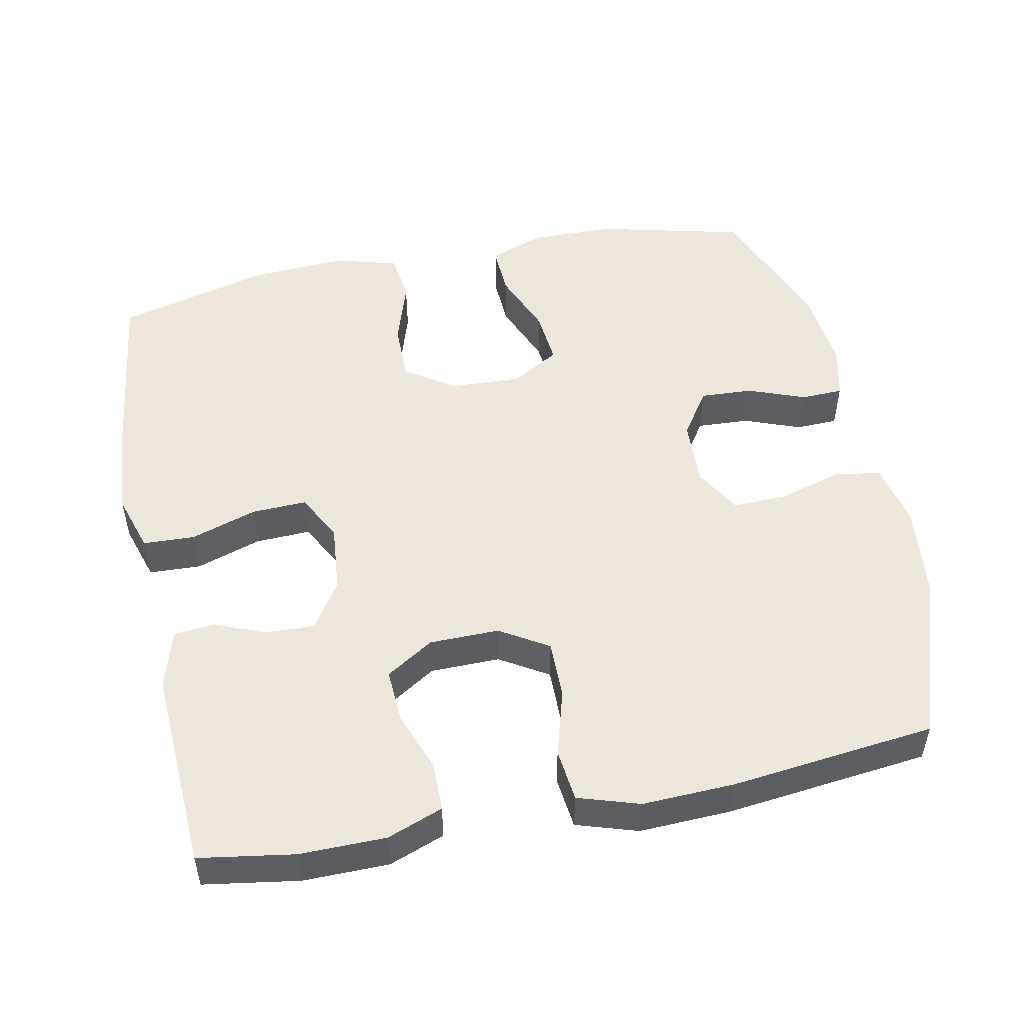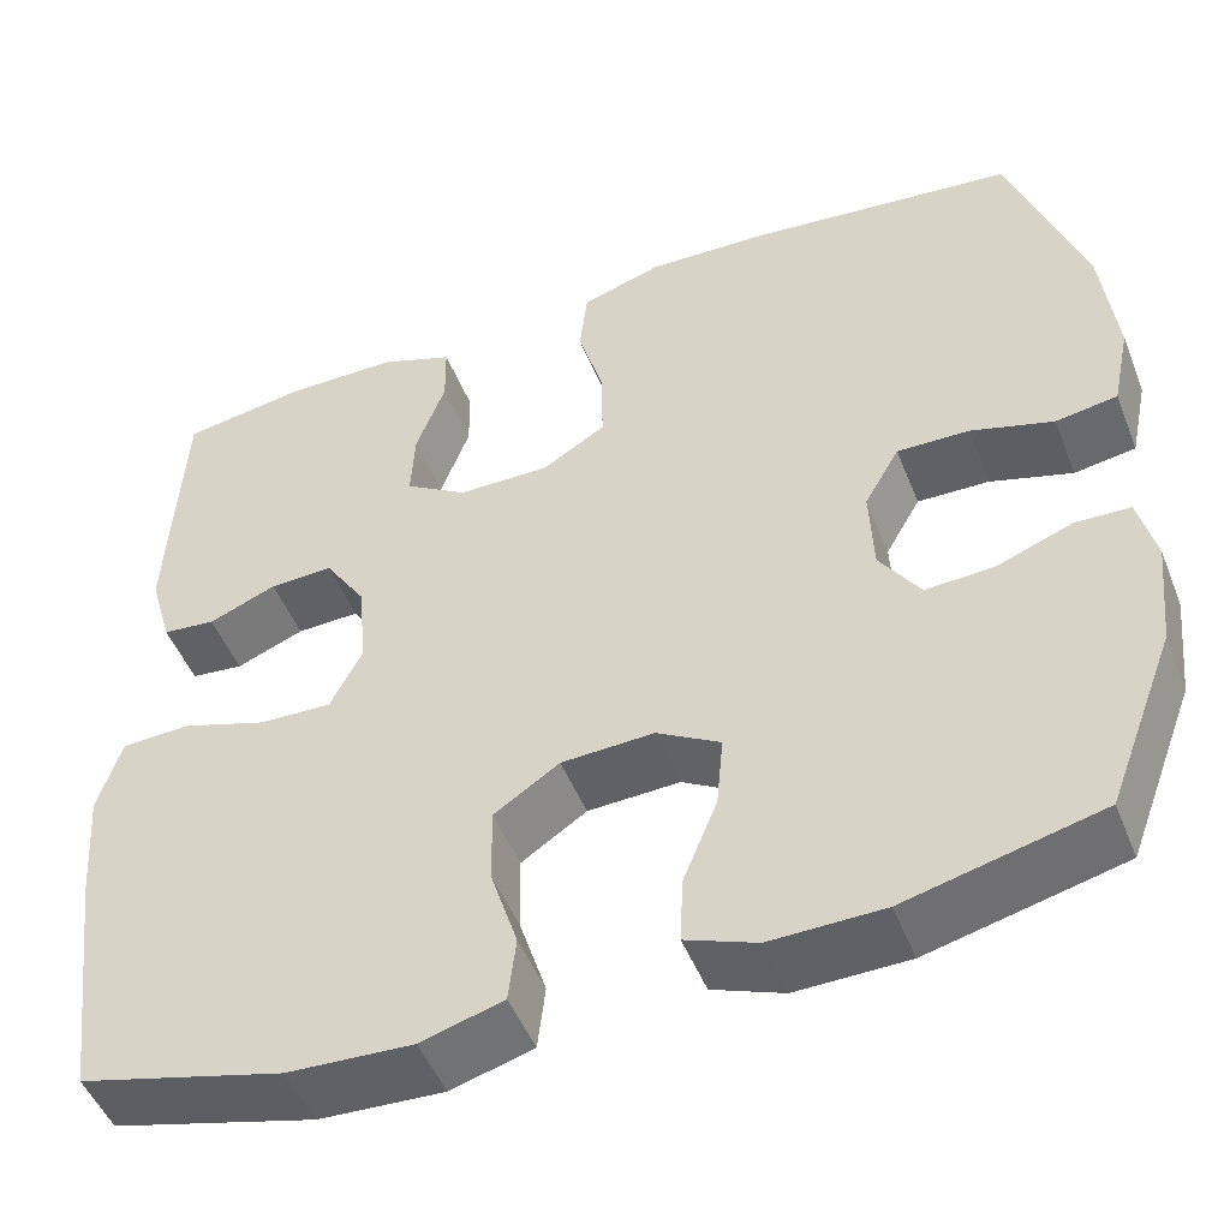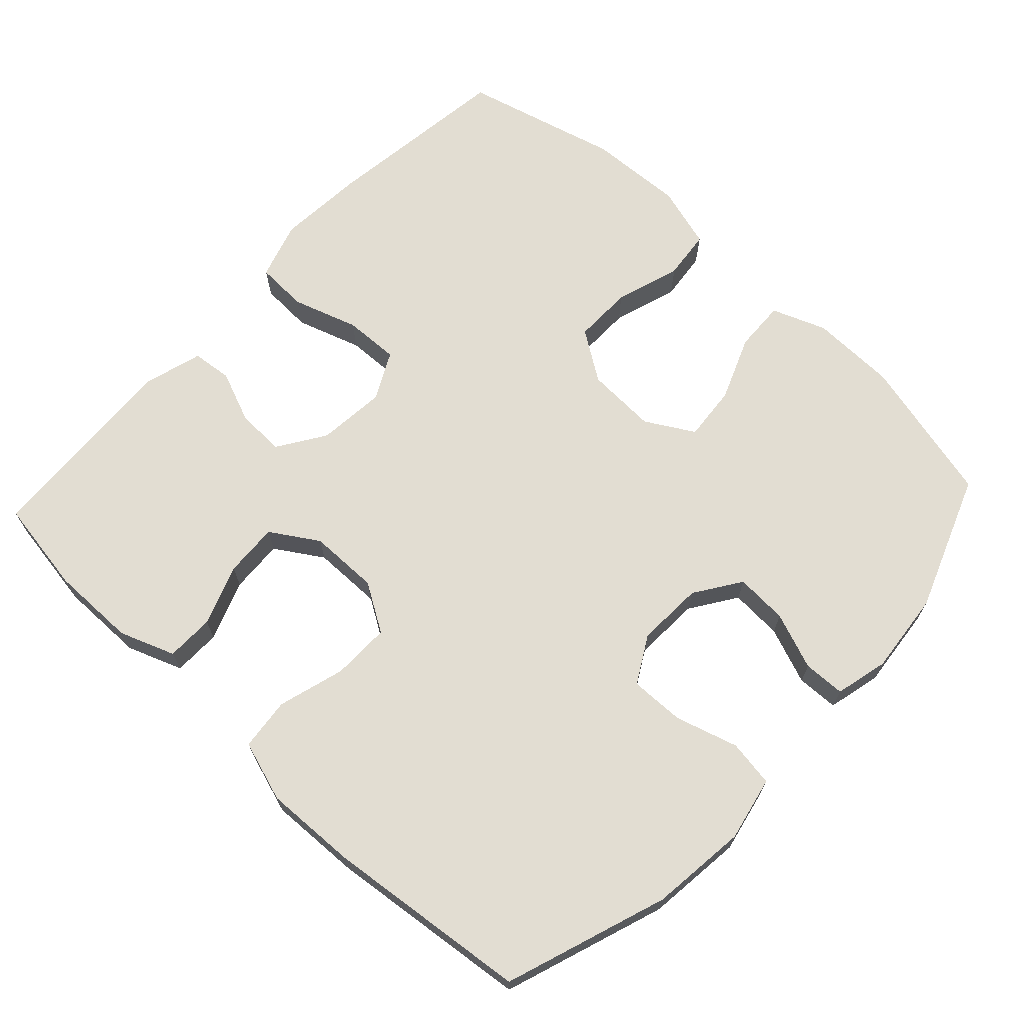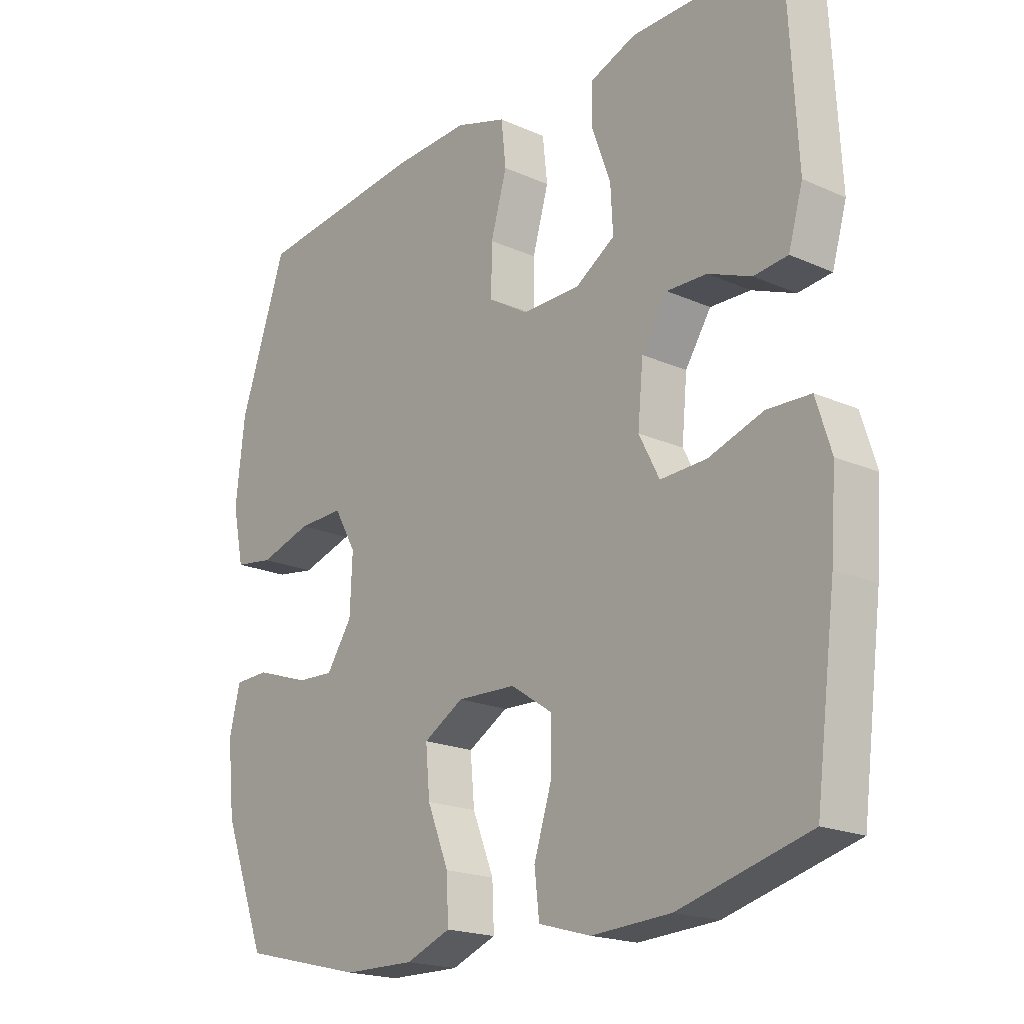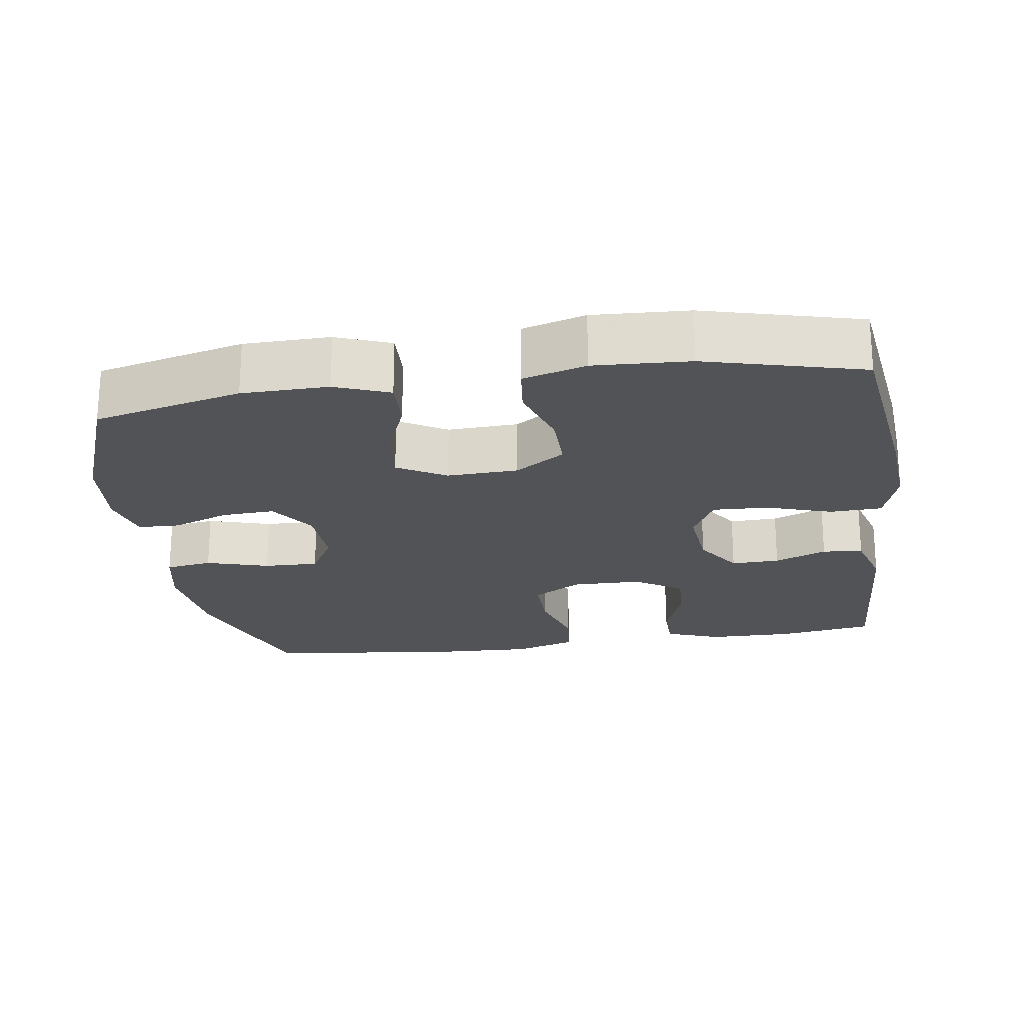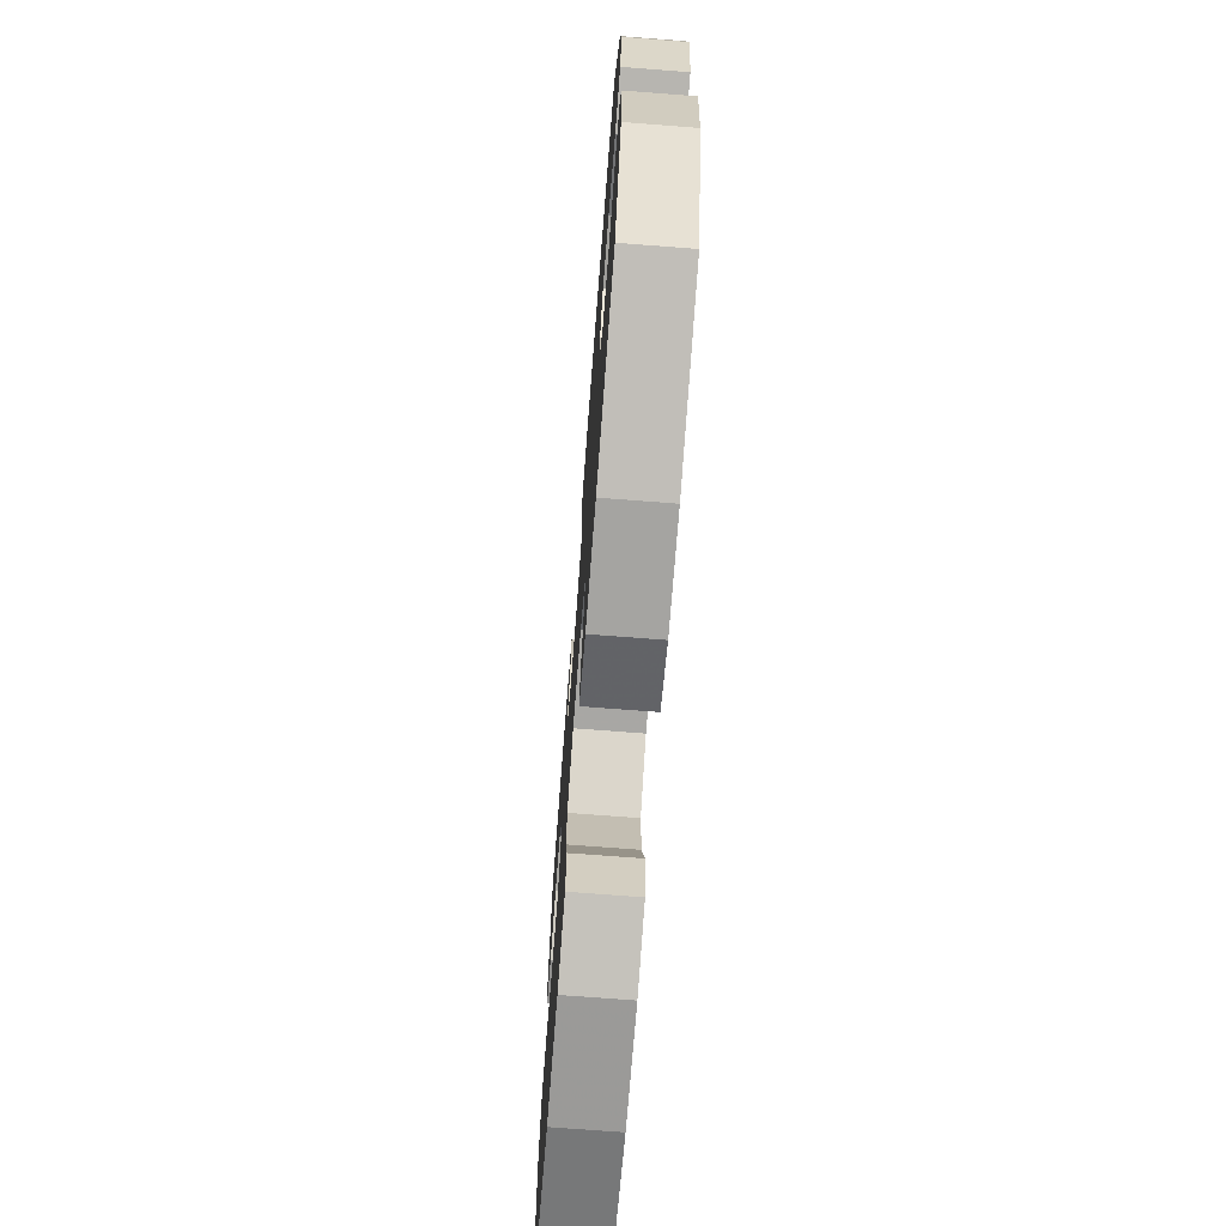
<metadata>
{"format":"obj","ext":"obj","renderer":"f3d","projection":"perspective","resolution":1024,"background":"white","views":[{"elev":50.8,"azim":-11.5,"up":"+Y"},{"elev":-49.2,"azim":21.3,"up":"+Z"},{"elev":68.3,"azim":43.1,"up":"+Y"},{"elev":-19.5,"azim":-129.8,"up":"+Z"},{"elev":-21.9,"azim":-171.5,"up":"+Y"},{"elev":-72.3,"azim":85.6,"up":"+Z"}]}
</metadata>
<code>
v -0.5 0.07 -0.5
v -0.534 0.07 -0.237
v -0.543 0.07 -0.115
v -0.518 0.07 -0.035
v -0.446 0.07 -0.032
v -0.355 0.07 -0.062
v -0.278 0.07 -0.065
v -0.244 0.07 0.001
v -0.253 0.07 0.096
v -0.296 0.07 0.162
v -0.363 0.07 0.16
v -0.435 0.07 0.131
v -0.491 0.07 0.137
v -0.515 0.07 0.22
v -0.5 0.07 0.5
v -0.368 0.07 0.521
v -0.249 0.07 0.52
v -0.172 0.07 0.491
v -0.171 0.07 0.424
v -0.202 0.07 0.34
v -0.206 0.07 0.265
v -0.14 0.07 0.223
v -0.043 0.07 0.222
v 0.024 0.07 0.263
v 0.023 0.07 0.344
v -0.004 0.07 0.437
v 0.004 0.07 0.51
v 0.089 0.07 0.537
v 0.217 0.07 0.532
v 0.5 0.07 0.5
v 0.578 0.07 0.274
v 0.593 0.07 0.14
v 0.574 0.07 0.05
v 0.509 0.07 0.04
v 0.422 0.07 0.066
v 0.346 0.07 0.068
v 0.309 0.07 0.003
v 0.313 0.07 -0.09
v 0.356 0.07 -0.154
v 0.429 0.07 -0.15
v 0.508 0.07 -0.12
v 0.566 0.07 -0.122
v 0.584 0.07 -0.196
v 0.572 0.07 -0.311
v 0.5 0.07 -0.5
v 0.295 0.07 -0.55
v 0.176 0.07 -0.552
v 0.101 0.07 -0.523
v 0.104 0.07 -0.452
v 0.14 0.07 -0.363
v 0.147 0.07 -0.286
v 0.08 0.07 -0.247
v -0.018 0.07 -0.251
v -0.087 0.07 -0.297
v -0.086 0.07 -0.379
v -0.057 0.07 -0.47
v -0.065 0.07 -0.539
v -0.152 0.07 -0.564
v -0.284 0.07 -0.557
v -0.5 0 -0.5
v -0.534 0 -0.237
v -0.543 0 -0.115
v -0.518 0 -0.035
v -0.446 0 -0.032
v -0.355 0 -0.062
v -0.278 0 -0.065
v -0.244 0 0.001
v -0.253 0 0.096
v -0.296 0 0.162
v -0.363 0 0.16
v -0.435 0 0.131
v -0.491 0 0.137
v -0.515 0 0.22
v -0.5 0 0.5
v -0.368 0 0.521
v -0.249 0 0.52
v -0.172 0 0.491
v -0.171 0 0.424
v -0.202 0 0.34
v -0.206 0 0.265
v -0.14 0 0.223
v -0.043 0 0.222
v 0.024 0 0.263
v 0.023 0 0.344
v -0.004 0 0.437
v 0.004 0 0.51
v 0.089 0 0.537
v 0.217 0 0.532
v 0.5 0 0.5
v 0.578 0 0.274
v 0.593 0 0.14
v 0.574 0 0.05
v 0.509 0 0.04
v 0.422 0 0.066
v 0.346 0 0.068
v 0.309 0 0.003
v 0.313 0 -0.09
v 0.356 0 -0.154
v 0.429 0 -0.15
v 0.508 0 -0.12
v 0.566 0 -0.122
v 0.584 0 -0.196
v 0.572 0 -0.311
v 0.5 0 -0.5
v 0.295 0 -0.55
v 0.176 0 -0.552
v 0.101 0 -0.523
v 0.104 0 -0.452
v 0.14 0 -0.363
v 0.147 0 -0.286
v 0.08 0 -0.247
v -0.018 0 -0.251
v -0.087 0 -0.297
v -0.086 0 -0.379
v -0.057 0 -0.47
v -0.065 0 -0.539
v -0.152 0 -0.564
v -0.284 0 -0.557
f 4 5 6
f 3 4 6
f 2 3 6
f 1 2 6
f 59 1 6
f 58 59 6
f 57 58 6
f 56 57 6
f 55 56 6
f 54 55 6 7
f 53 54 7 8
f 52 53 8 9
f 51 52 9 10
f 48 49 50
f 47 48 50
f 46 47 50
f 45 46 50
f 44 45 50
f 43 44 50
f 42 43 50
f 41 42 50
f 40 41 50
f 39 40 50 51
f 38 39 51 10
f 33 34 35
f 32 33 35
f 31 32 35
f 30 31 35
f 29 30 35
f 28 29 35
f 27 28 35
f 26 27 35
f 25 26 35
f 24 25 35 36
f 23 24 36 37
f 18 19 20
f 17 18 20
f 16 17 20
f 15 16 20
f 14 15 20
f 13 14 20
f 12 13 20
f 11 12 20
f 10 11 20 21
f 37 38 10
f 23 37 10
f 22 23 10
f 10 21 22
f 65 64 63
f 65 63 62
f 65 62 61
f 65 61 60
f 65 60 118
f 65 118 117
f 65 117 116
f 65 116 115
f 65 115 114
f 66 65 114 113
f 67 66 113 112
f 68 67 112 111
f 69 68 111 110
f 109 108 107
f 109 107 106
f 109 106 105
f 109 105 104
f 109 104 103
f 109 103 102
f 109 102 101
f 109 101 100
f 109 100 99
f 110 109 99 98
f 69 110 98 97
f 94 93 92
f 94 92 91
f 94 91 90
f 94 90 89
f 94 89 88
f 94 88 87
f 94 87 86
f 94 86 85
f 94 85 84
f 95 94 84 83
f 96 95 83 82
f 79 78 77
f 79 77 76
f 79 76 75
f 79 75 74
f 79 74 73
f 79 73 72
f 79 72 71
f 79 71 70
f 80 79 70 69
f 69 97 96
f 69 96 82
f 69 82 81
f 81 80 69
f 1 60 61 2
f 2 61 62 3
f 3 62 63 4
f 4 63 64 5
f 5 64 65 6
f 6 65 66 7
f 7 66 67 8
f 8 67 68 9
f 9 68 69 10
f 10 69 70 11
f 11 70 71 12
f 12 71 72 13
f 13 72 73 14
f 14 73 74 15
f 15 74 75 16
f 16 75 76 17
f 17 76 77 18
f 18 77 78 19
f 19 78 79 20
f 20 79 80 21
f 21 80 81 22
f 22 81 82 23
f 23 82 83 24
f 24 83 84 25
f 25 84 85 26
f 26 85 86 27
f 27 86 87 28
f 28 87 88 29
f 29 88 89 30
f 30 89 90 31
f 31 90 91 32
f 32 91 92 33
f 33 92 93 34
f 34 93 94 35
f 35 94 95 36
f 36 95 96 37
f 37 96 97 38
f 38 97 98 39
f 39 98 99 40
f 40 99 100 41
f 41 100 101 42
f 42 101 102 43
f 43 102 103 44
f 44 103 104 45
f 45 104 105 46
f 46 105 106 47
f 47 106 107 48
f 48 107 108 49
f 49 108 109 50
f 50 109 110 51
f 51 110 111 52
f 52 111 112 53
f 53 112 113 54
f 54 113 114 55
f 55 114 115 56
f 56 115 116 57
f 57 116 117 58
f 58 117 118 59
f 59 118 60 1

</code>
